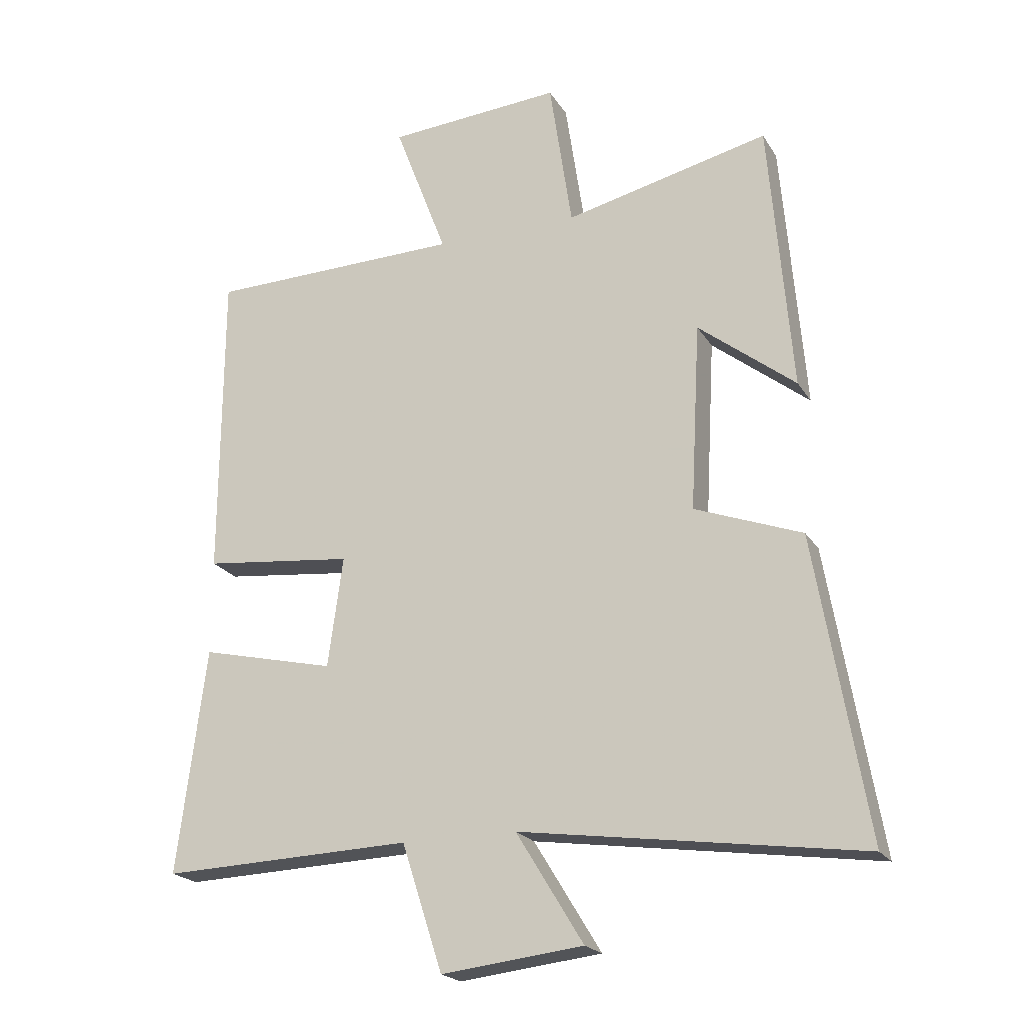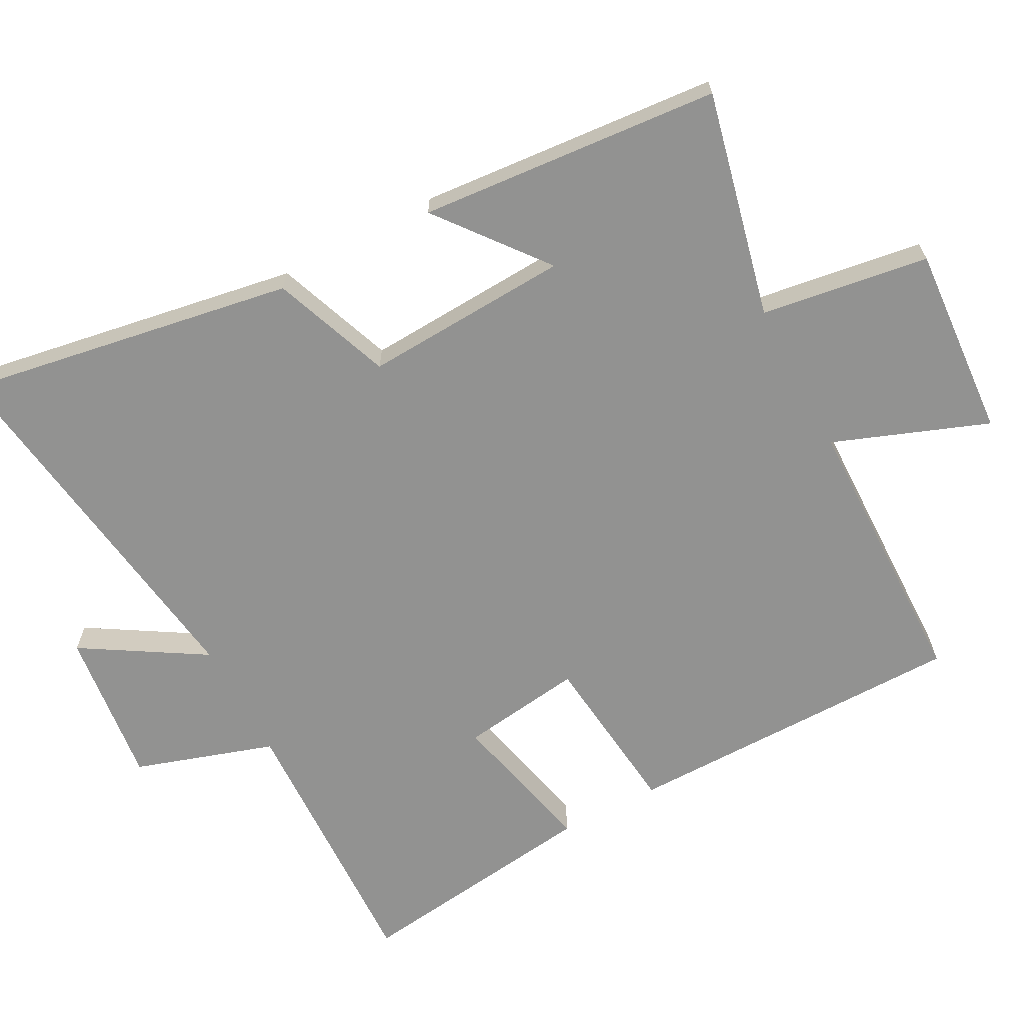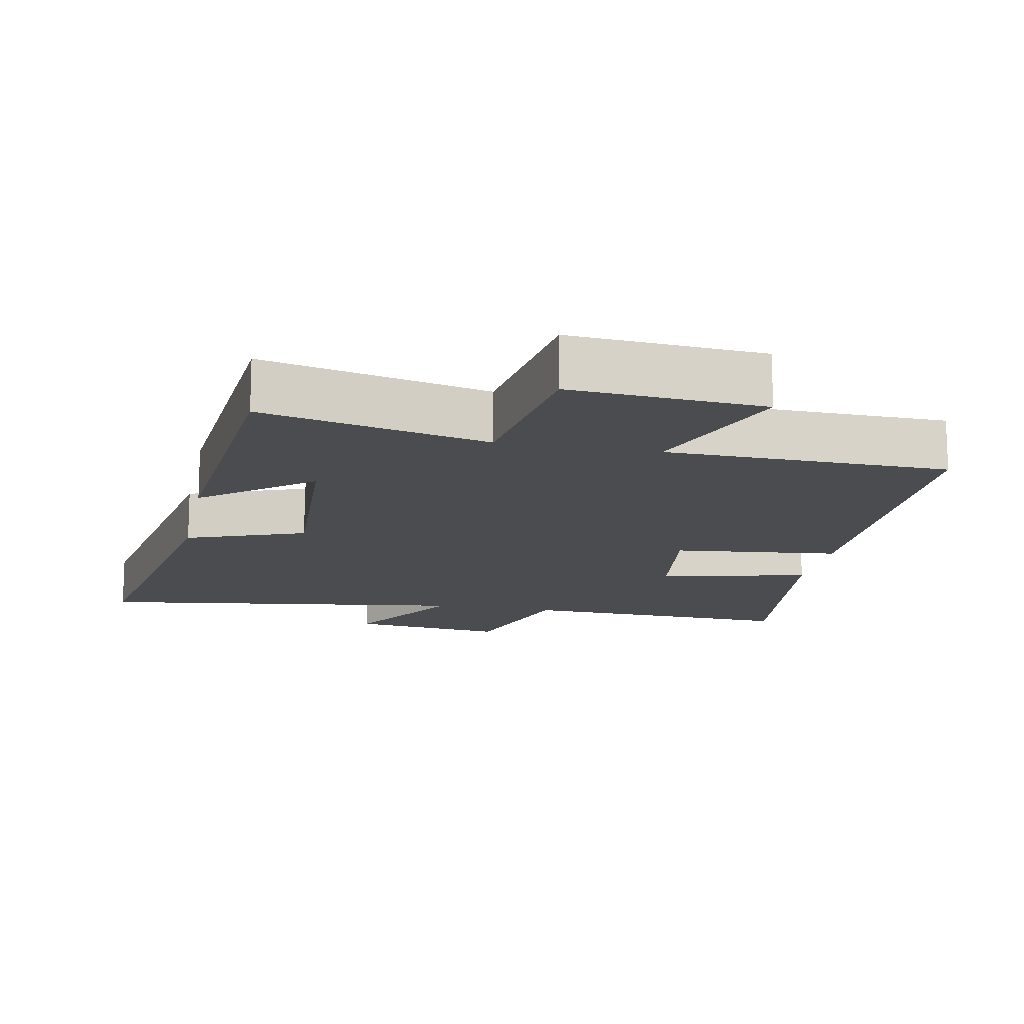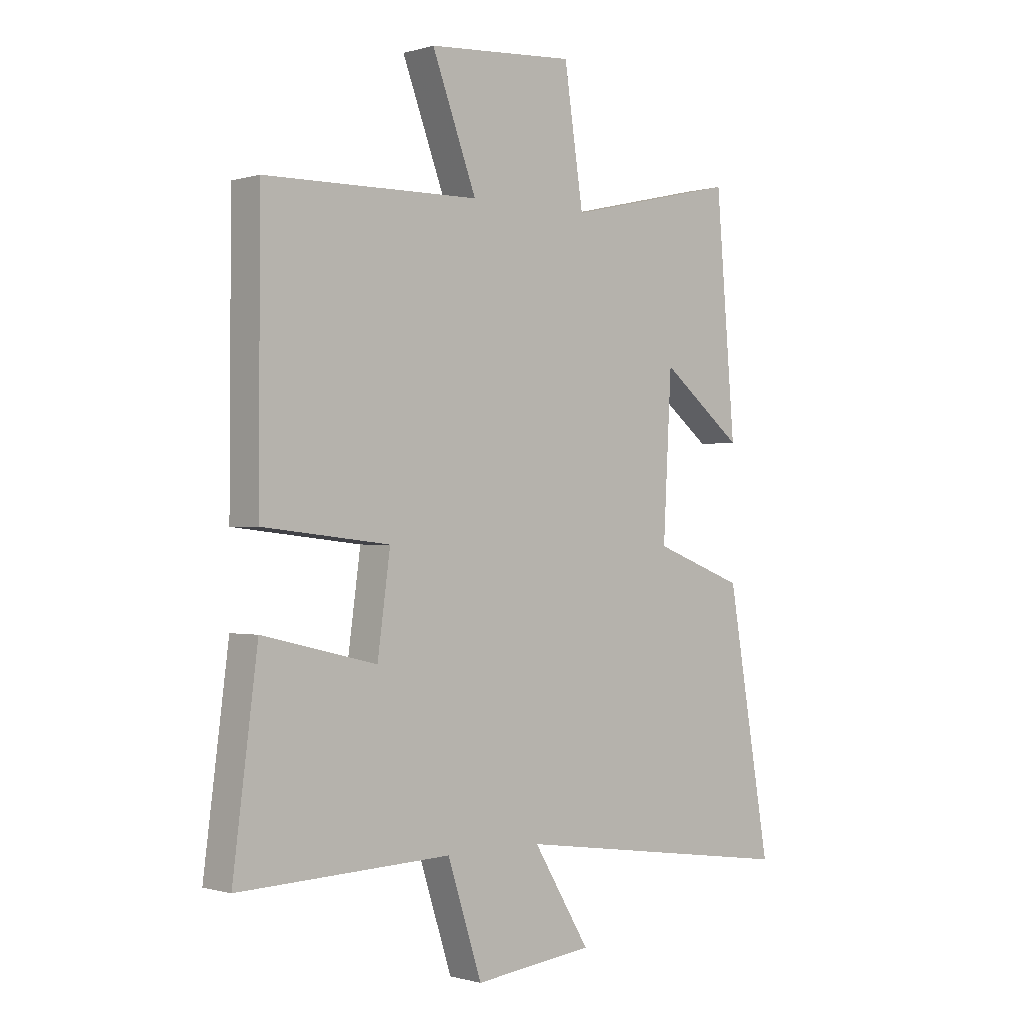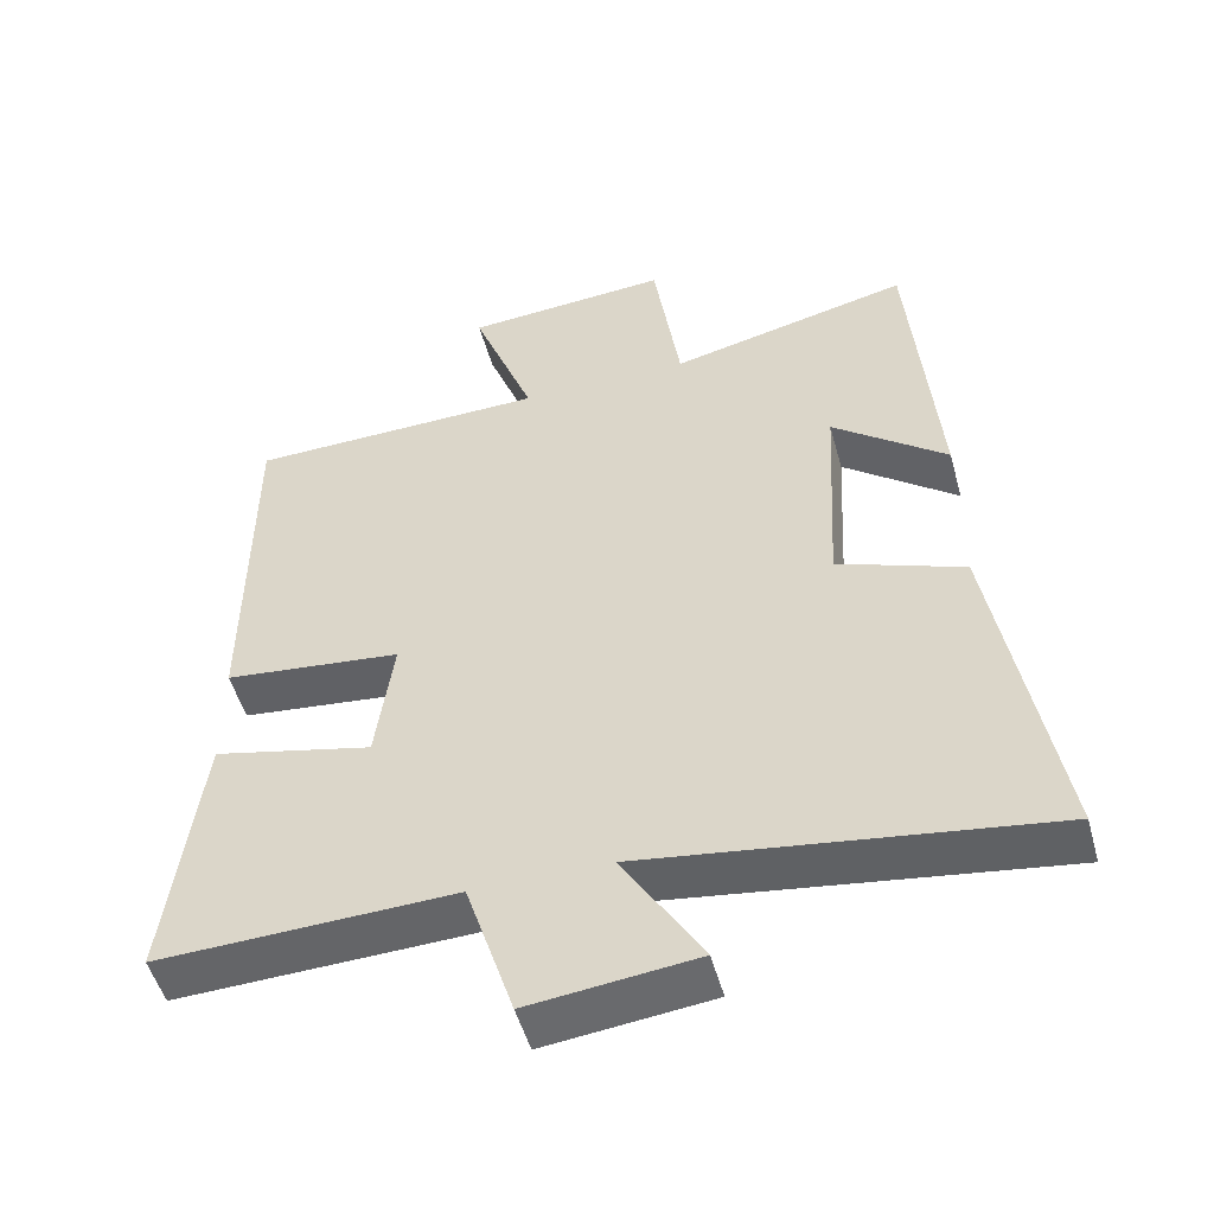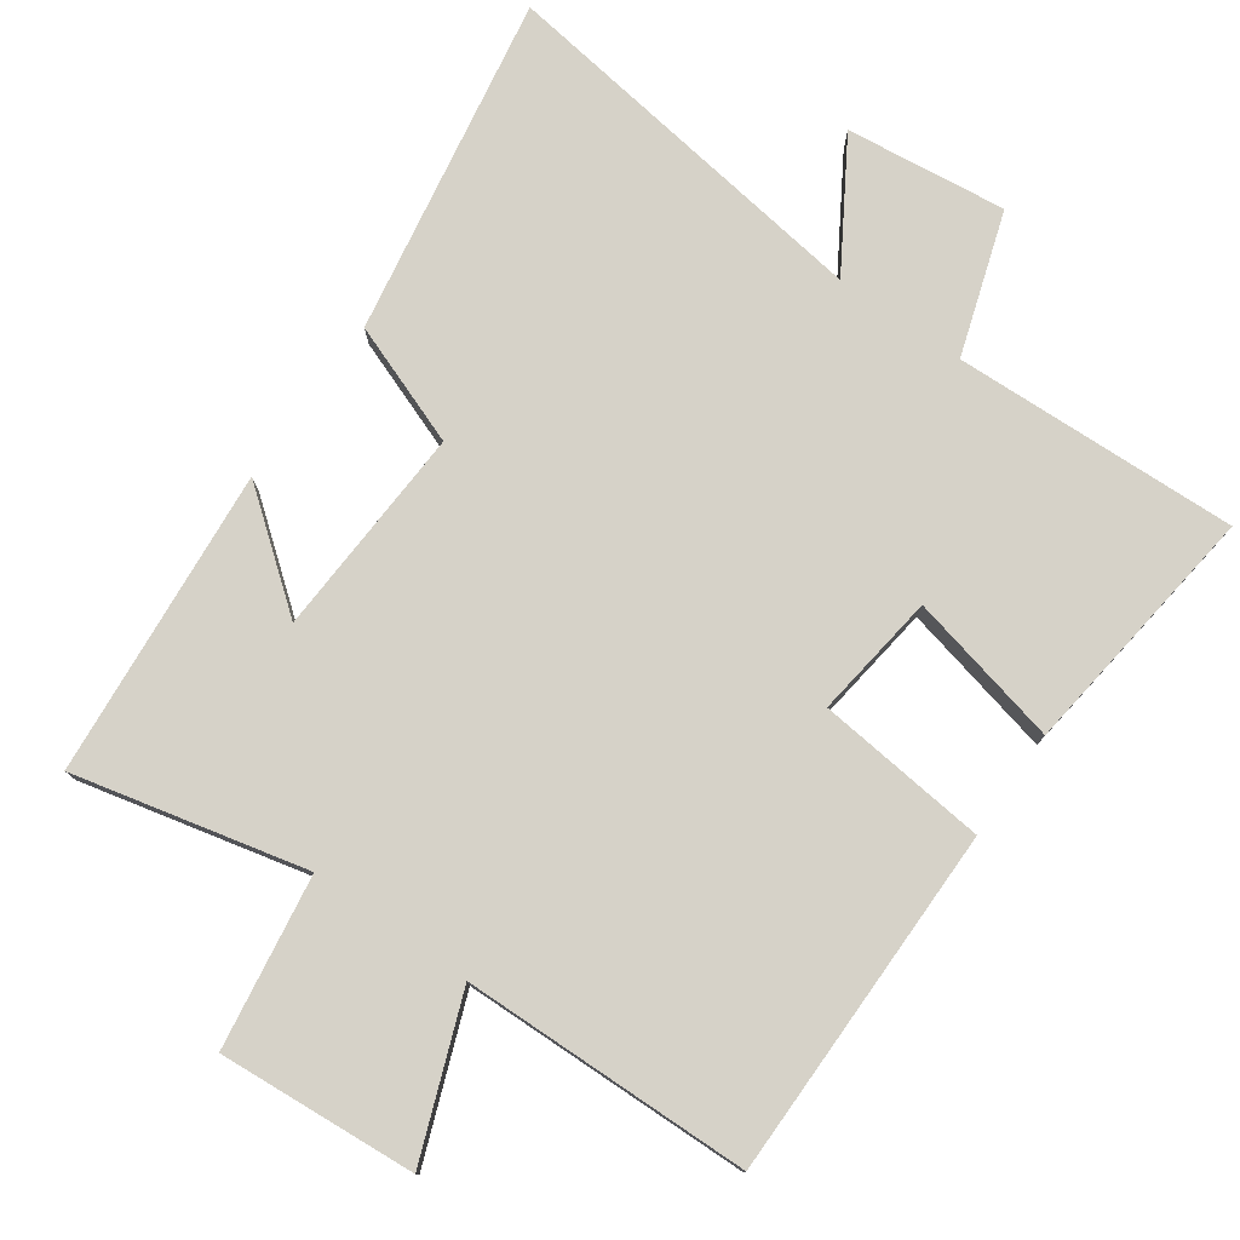
<metadata>
{"format":"obj","ext":"obj","renderer":"f3d","projection":"perspective","resolution":1024,"background":"white","views":[{"elev":-21.0,"azim":-156.7,"up":"+Z"},{"elev":-66.2,"azim":-61.9,"up":"+Y"},{"elev":-14.7,"azim":-11.2,"up":"+Y"},{"elev":-0.6,"azim":137.2,"up":"+Z"},{"elev":-50.9,"azim":-164.7,"up":"+Z"},{"elev":77.7,"azim":35.1,"up":"+Y"}]}
</metadata>
<code>
v -0.464 0.07 0.576
v -0.138 0.07 0.5
v -0.102 0.07 0.742
v 0.176 0.07 0.722
v 0.092 0.07 0.5
v 0.498 0.07 0.492
v 0.5 0.07 -0.004
v 0.26 0.07 -0.03
v 0.284 0.07 -0.206
v 0.5 0.07 -0.156
v 0.546 0.07 -0.514
v 0.145 0.07 -0.5
v 0.08 0.07 -0.701
v -0.146 0.07 -0.675
v -0.039 0.07 -0.5
v -0.582 0.07 -0.577
v -0.5 0.07 -0.098
v -0.329 0.07 -0.034
v -0.345 0.07 0.264
v -0.5 0.07 0.142
v -0.464 0 0.576
v -0.138 0 0.5
v -0.102 0 0.742
v 0.176 0 0.722
v 0.092 0 0.5
v 0.498 0 0.492
v 0.5 0 -0.004
v 0.26 0 -0.03
v 0.284 0 -0.206
v 0.5 0 -0.156
v 0.546 0 -0.514
v 0.145 0 -0.5
v 0.08 0 -0.701
v -0.146 0 -0.675
v -0.039 0 -0.5
v -0.582 0 -0.577
v -0.5 0 -0.098
v -0.329 0 -0.034
v -0.345 0 0.264
v -0.5 0 0.142
f 19 20 1 2
f 18 19 2
f 15 16 17 18
f 15 18 2
f 12 13 14 15
f 12 15 2 3
f 9 10 11 12
f 8 9 12 3
f 5 6 7 8
f 5 8 3
f 3 4 5
f 22 21 40 39
f 22 39 38
f 38 37 36 35
f 22 38 35
f 35 34 33 32
f 23 22 35 32
f 32 31 30 29
f 23 32 29 28
f 28 27 26 25
f 23 28 25
f 25 24 23
f 1 21 22 2
f 2 22 23 3
f 3 23 24 4
f 4 24 25 5
f 5 25 26 6
f 6 26 27 7
f 7 27 28 8
f 8 28 29 9
f 9 29 30 10
f 10 30 31 11
f 11 31 32 12
f 12 32 33 13
f 13 33 34 14
f 14 34 35 15
f 15 35 36 16
f 16 36 37 17
f 17 37 38 18
f 18 38 39 19
f 19 39 40 20
f 20 40 21 1

</code>
